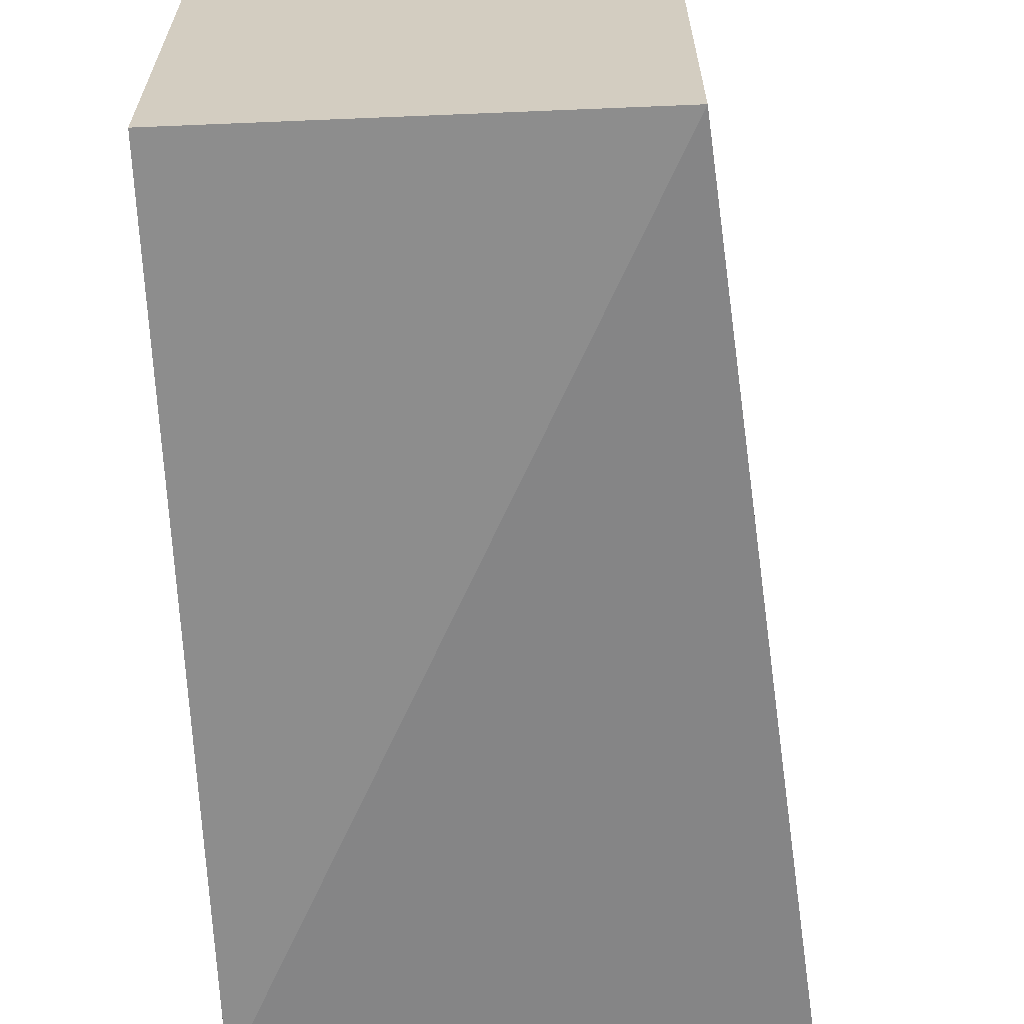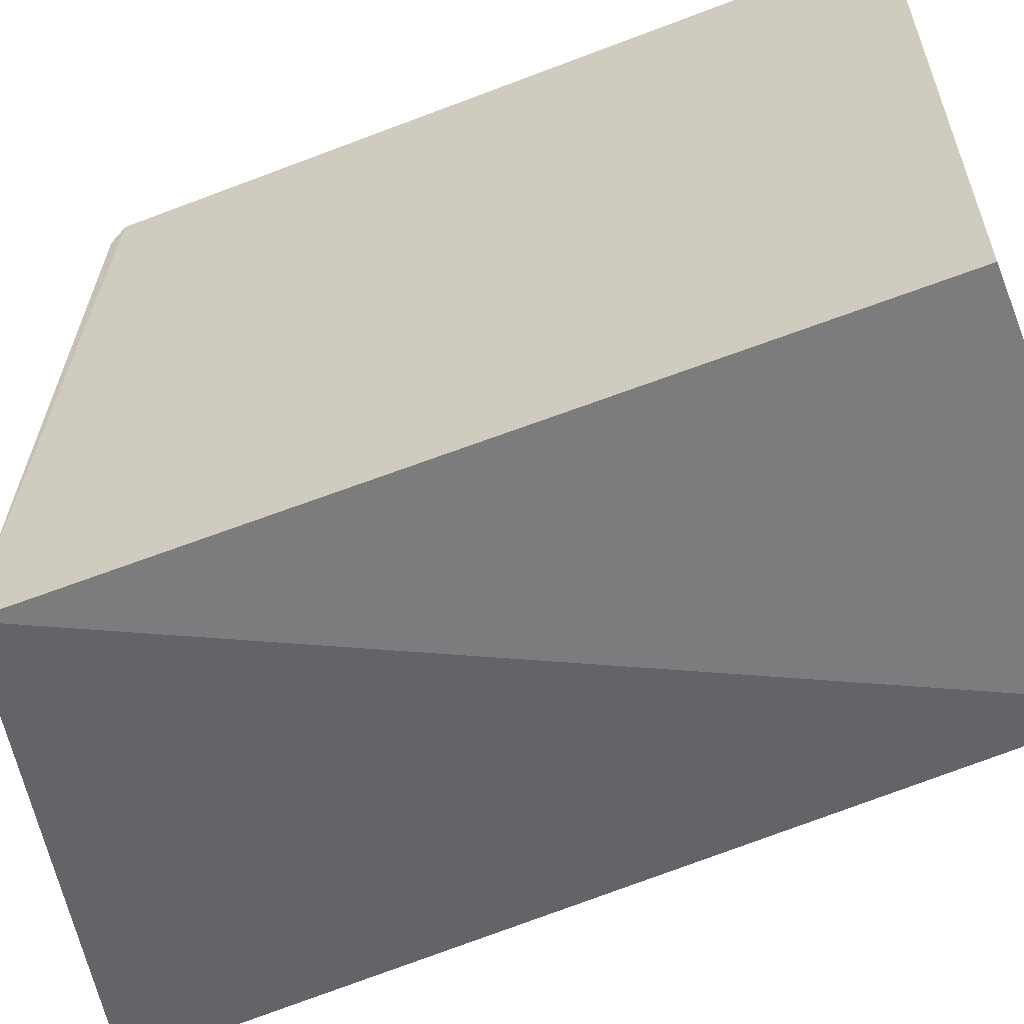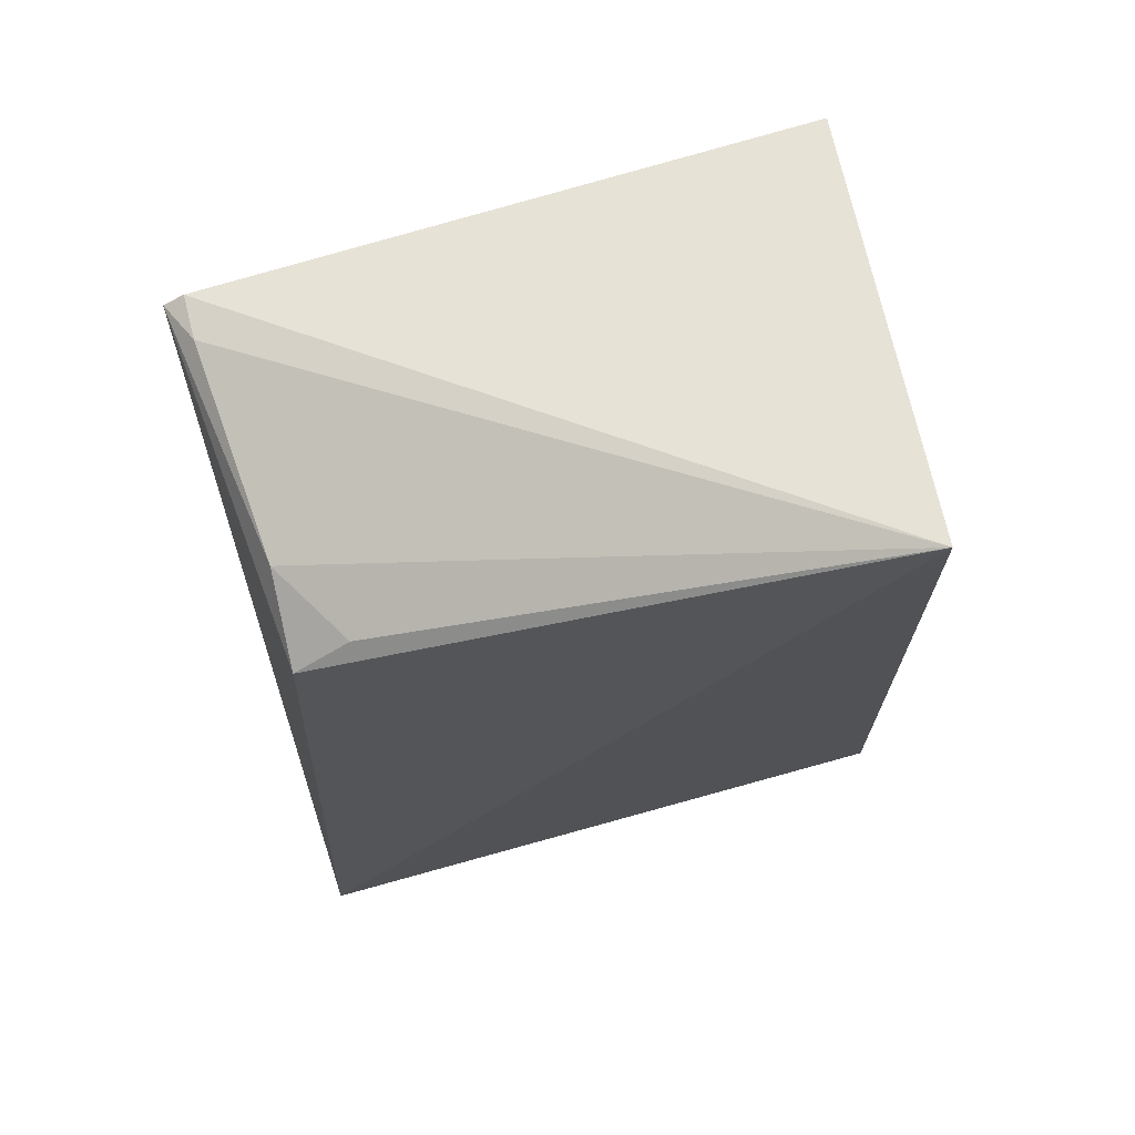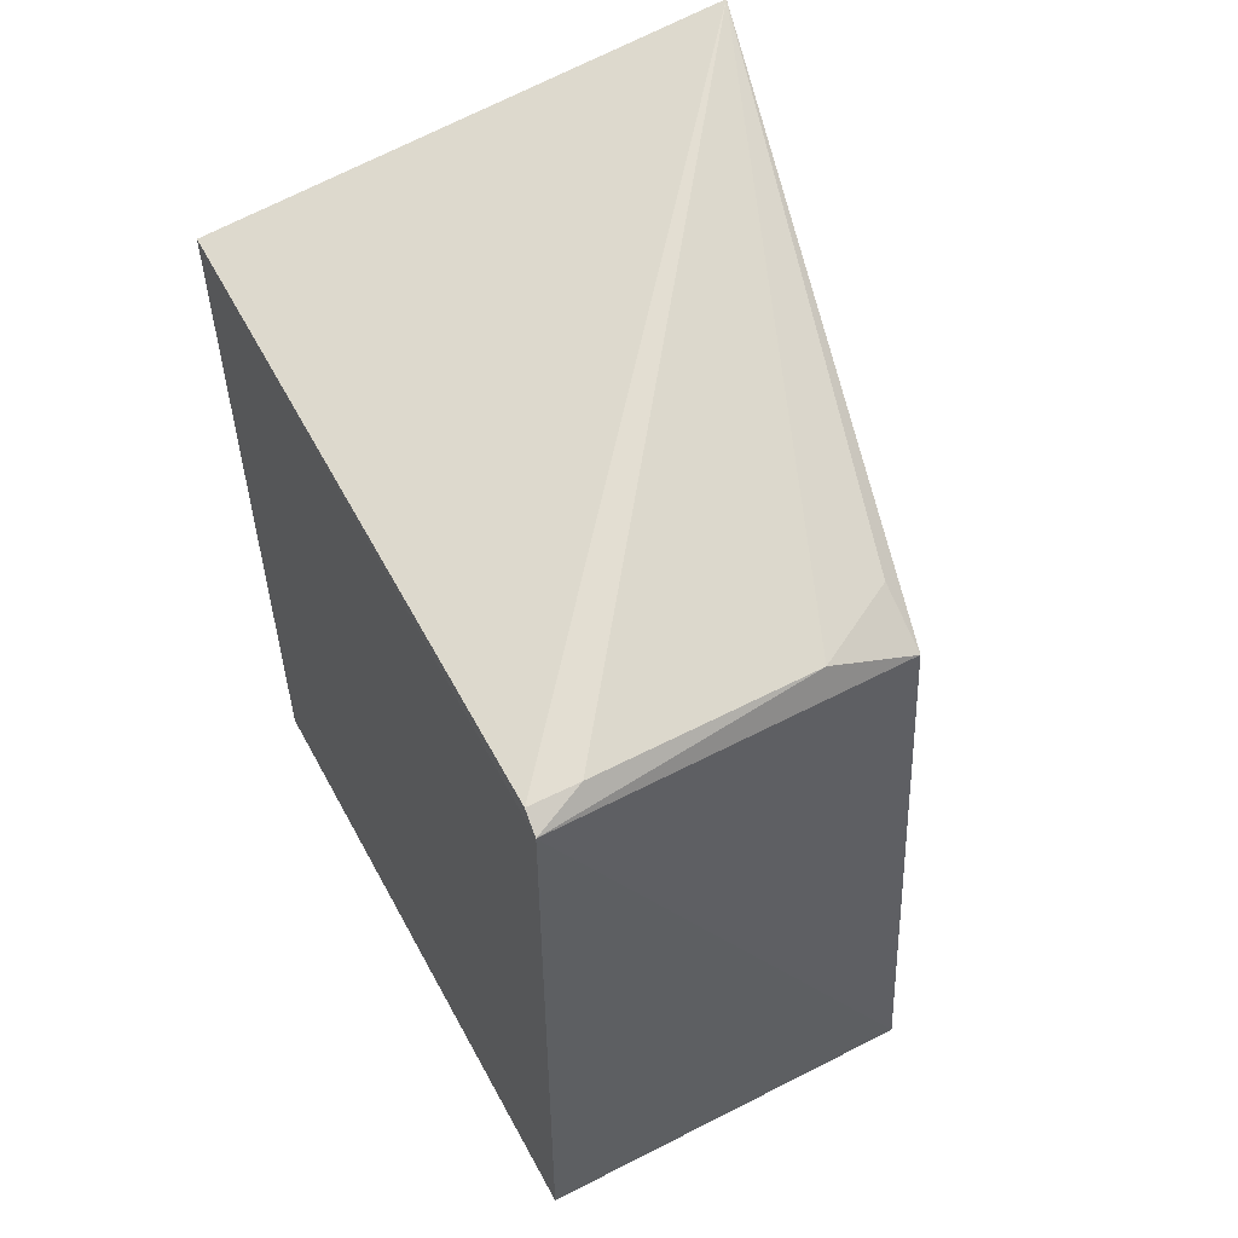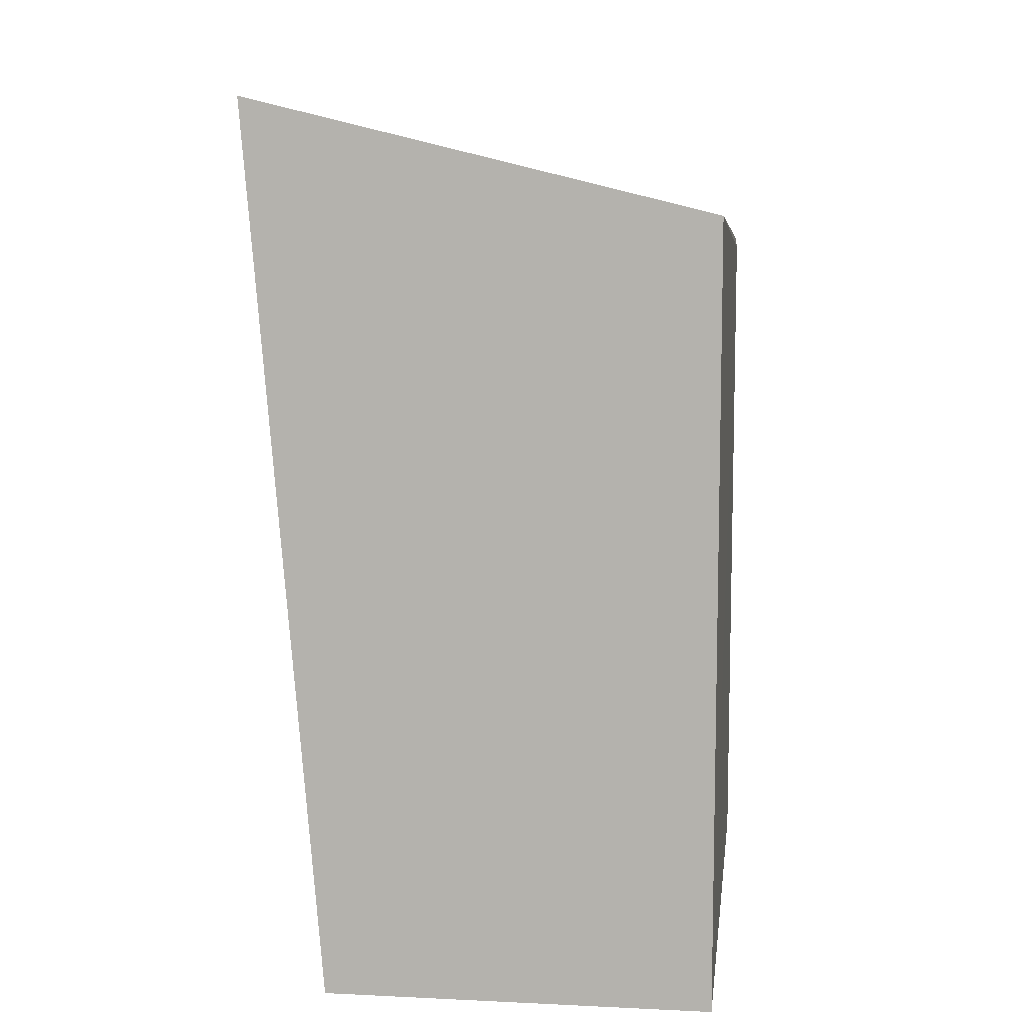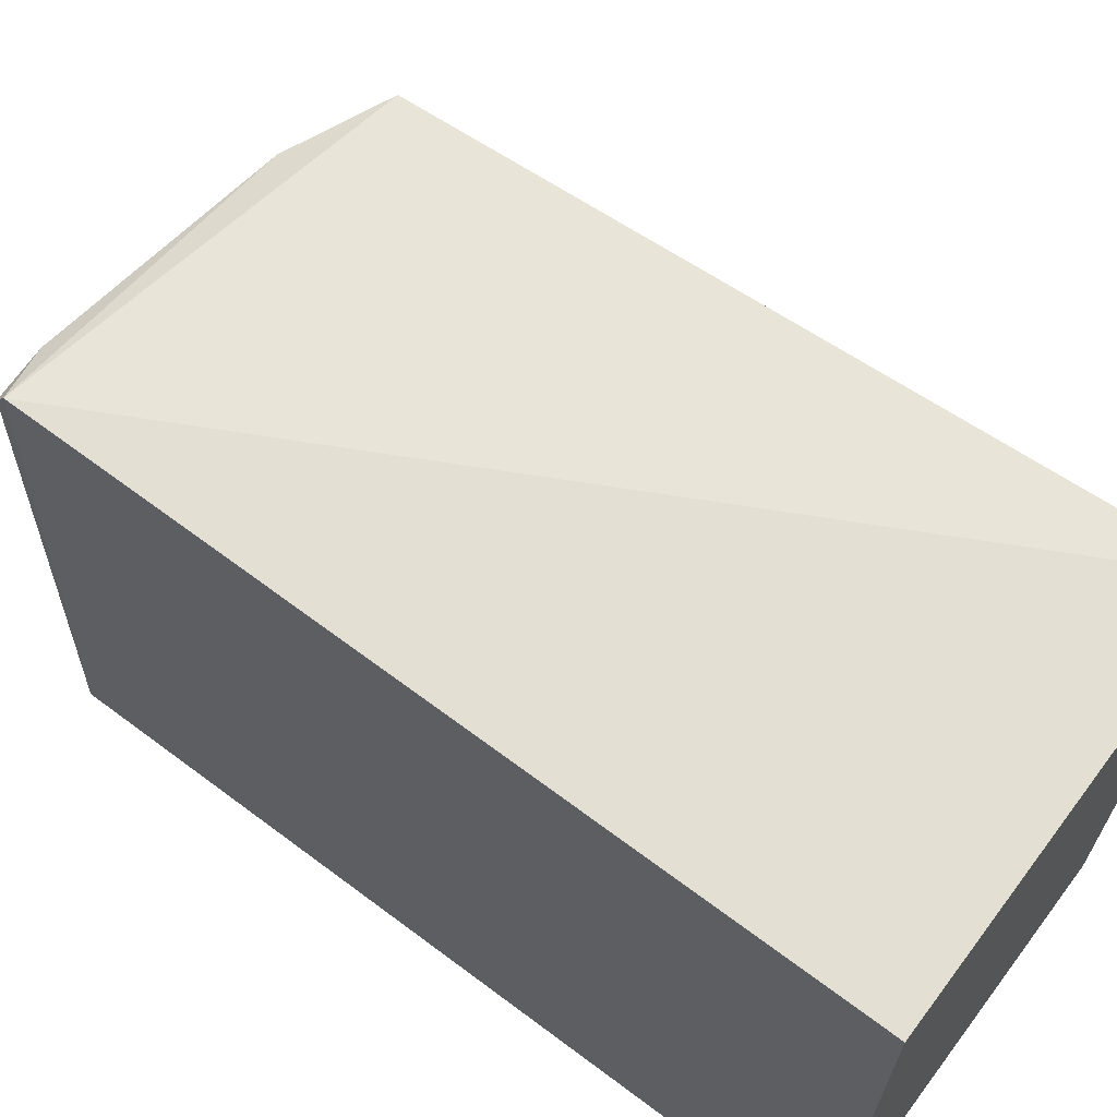
<metadata>
{"format":"obj","ext":"obj","renderer":"f3d","projection":"perspective","resolution":1024,"background":"white","views":[{"elev":-64.6,"azim":-177.6,"up":"+Y"},{"elev":-58.9,"azim":111.8,"up":"+Y"},{"elev":68.2,"azim":-105.8,"up":"+Z"},{"elev":55.8,"azim":151.9,"up":"+Z"},{"elev":8.6,"azim":7.3,"up":"+Z"},{"elev":66.8,"azim":126.9,"up":"+Y"}]}
</metadata>
<code>
v 0.01822 0.04805 0.007576
v 0.01822 0.04805 -0.2348
v 0.0183 0.2461 -0.005807
v -0.09437 0.2363 -0.02207
v -0.131 0.06796 0.04368
v 0.01822 0.245 -0.2348
v -0.103 0.04805 -0.2348
v 0.01778 0.2395 -0.001965
v -0.103 0.245 -0.2348
v -0.06681 0.2348 -0.009512
v 0.002656 0.2398 -0.001451
v -0.09354 0.219 -0.01128
f 1 2 3
f 6 3 2
f 7 2 1
f 7 1 5
f 7 6 2
f 8 5 1
f 8 1 3
f 9 4 3
f 9 3 6
f 9 6 7
f 9 7 5
f 9 5 4
f 10 3 4
f 11 8 3
f 11 3 10
f 11 10 5
f 11 5 8
f 12 10 4
f 12 4 5
f 12 5 10

</code>
